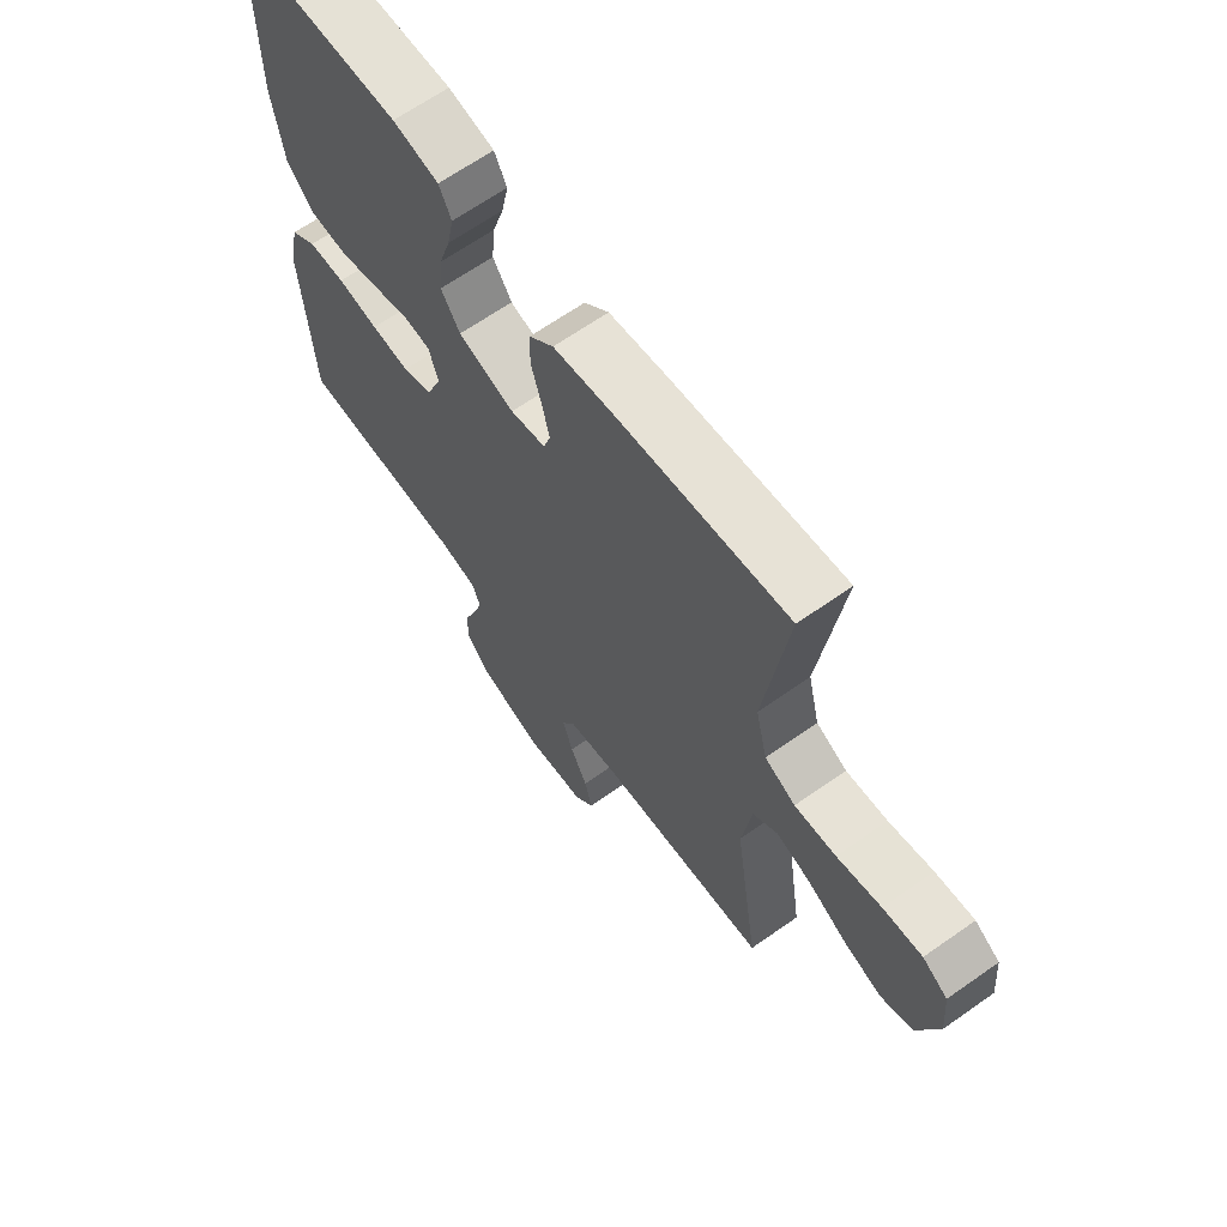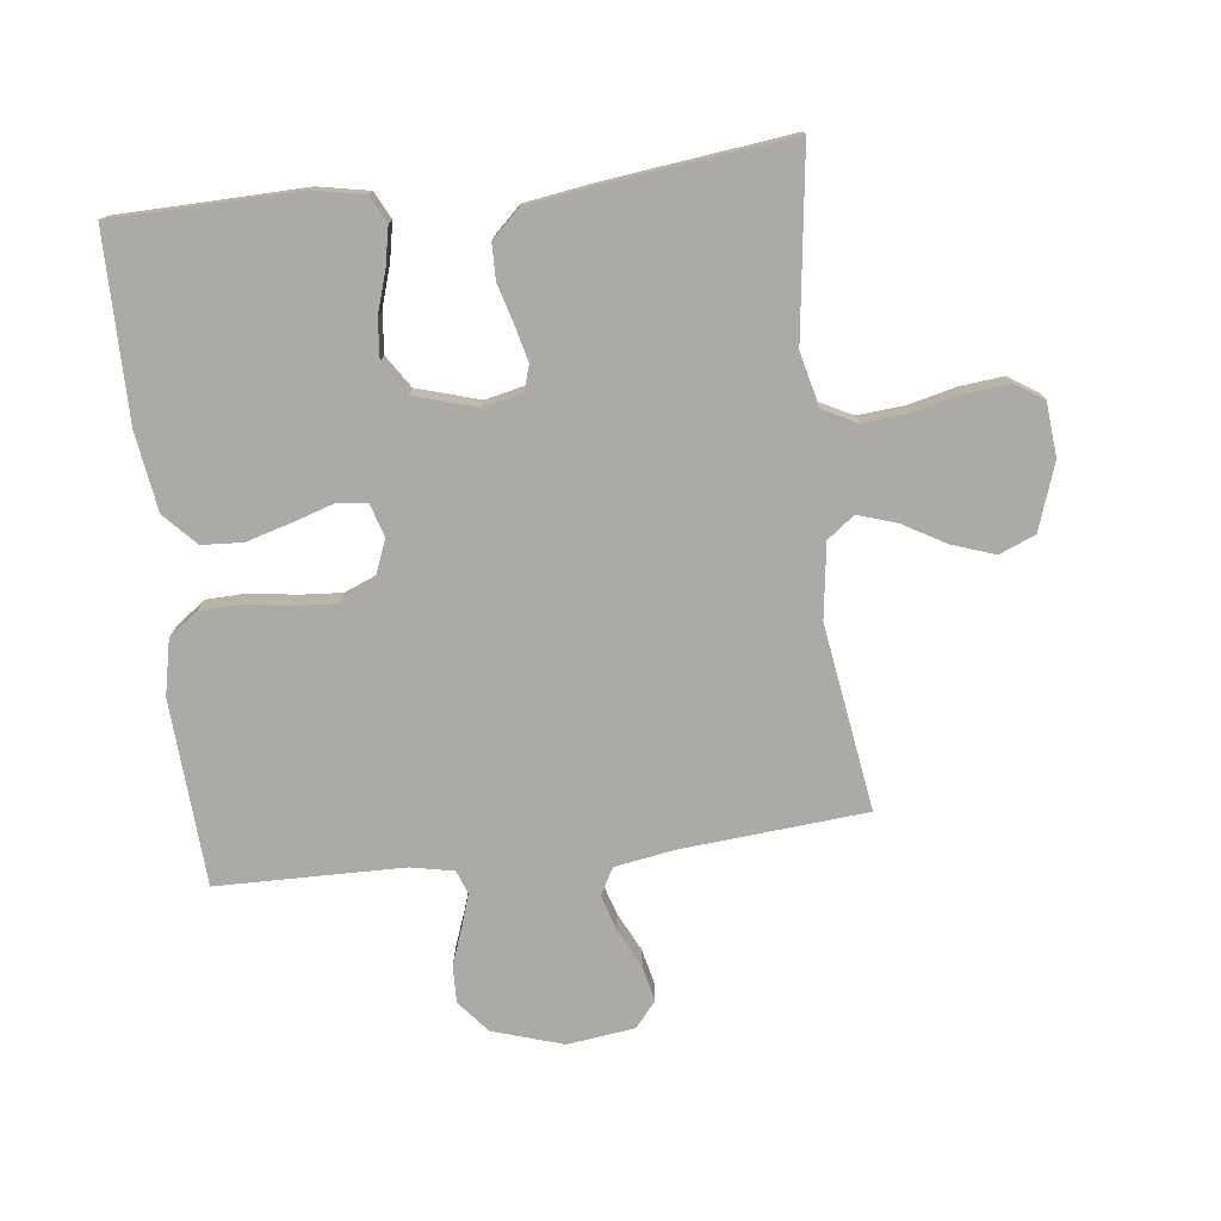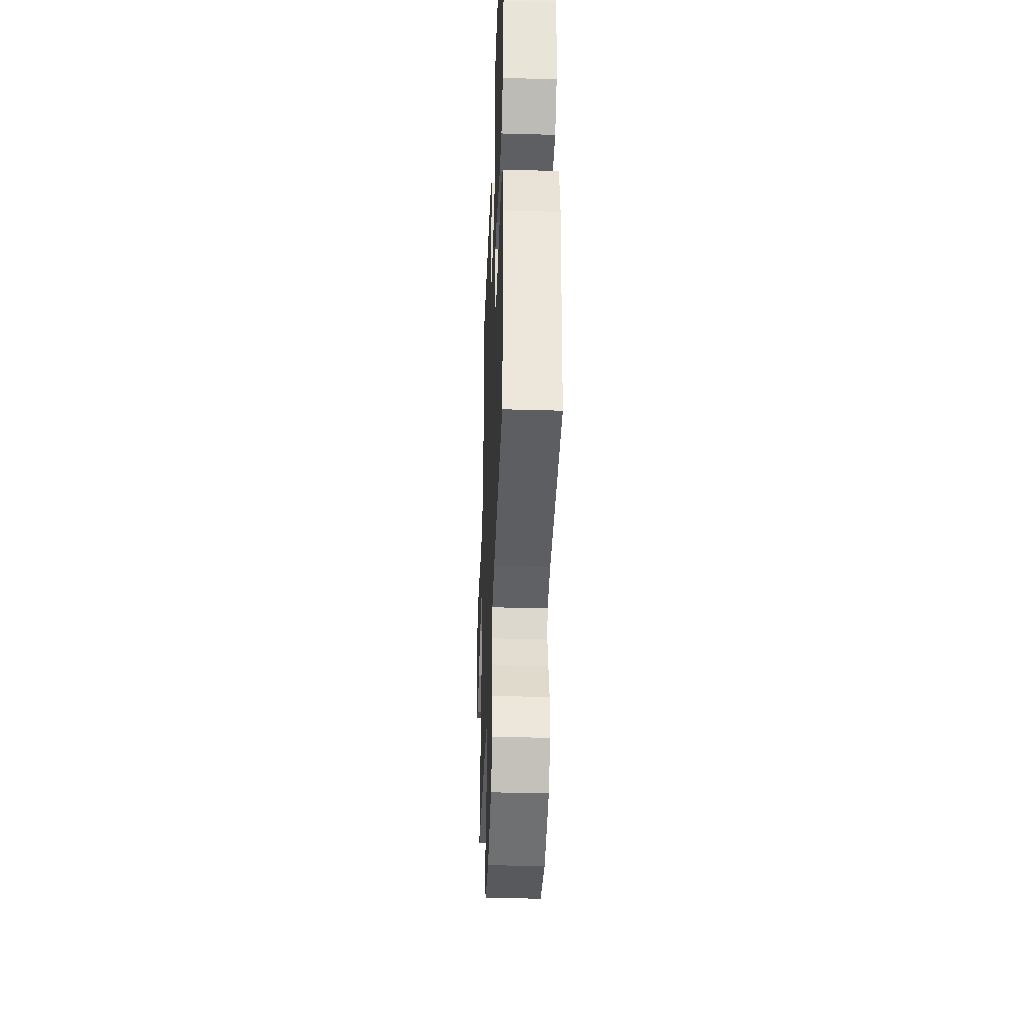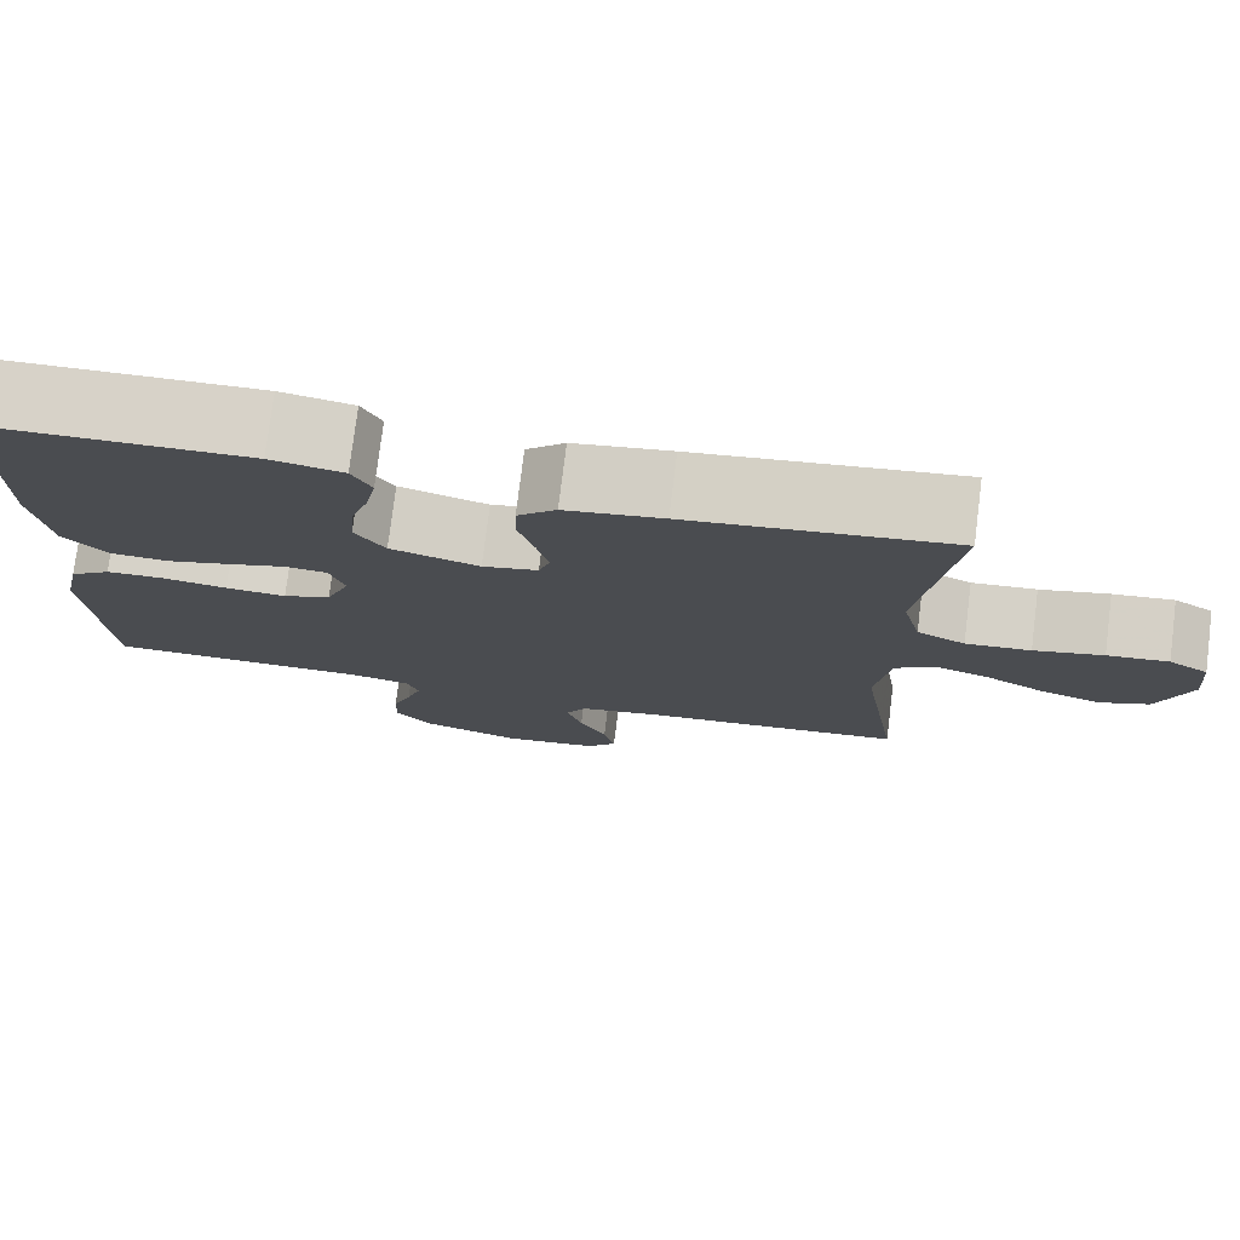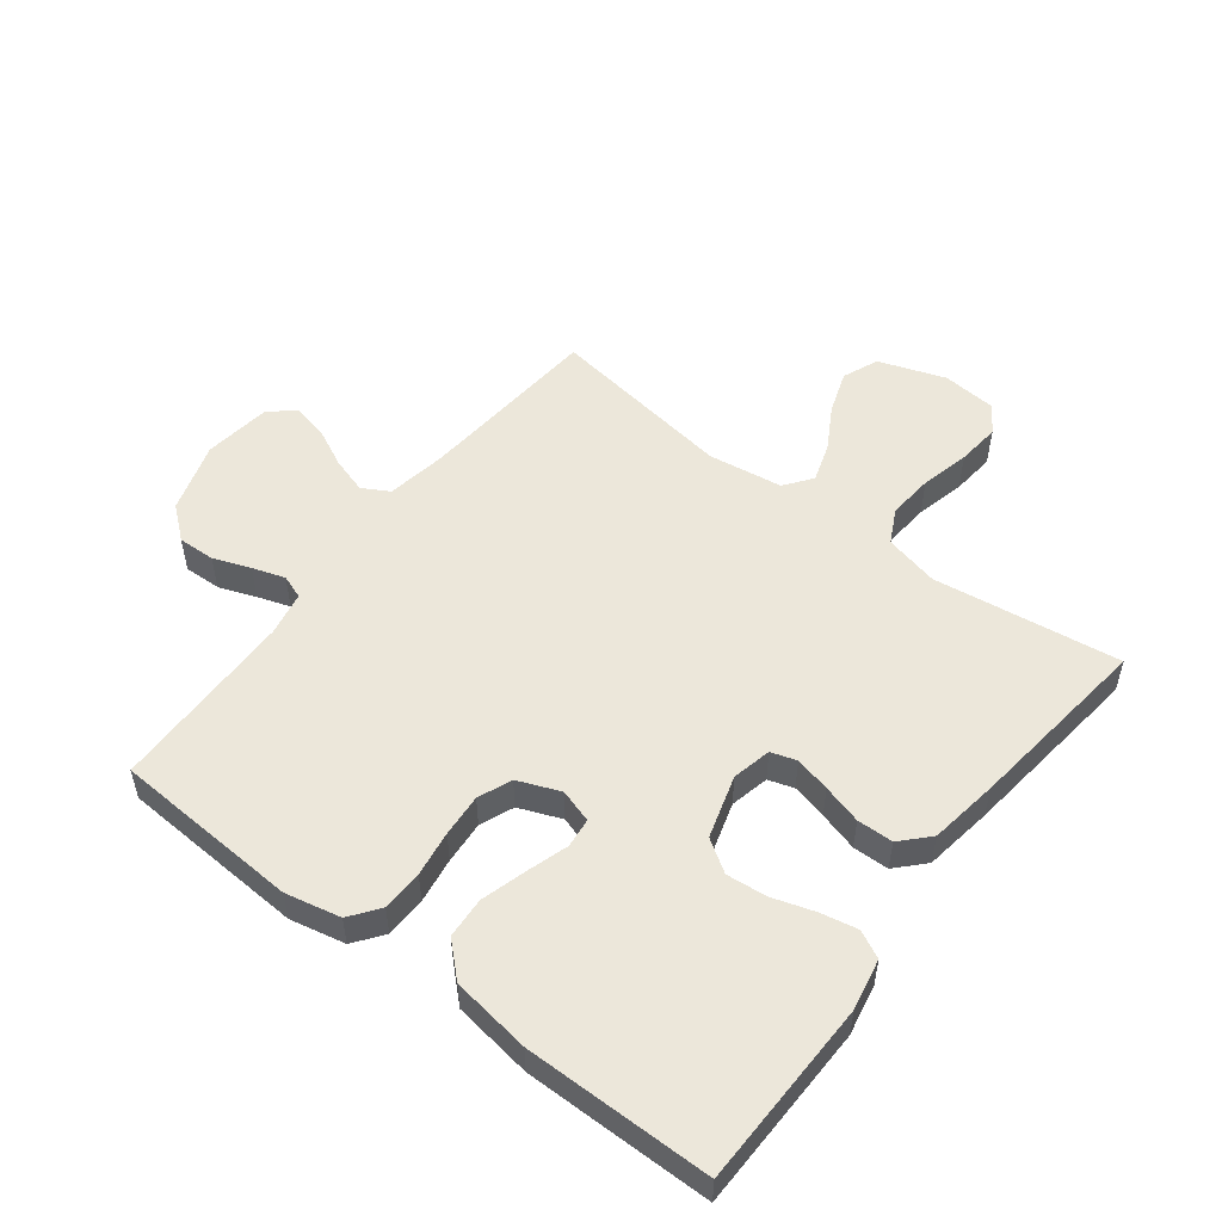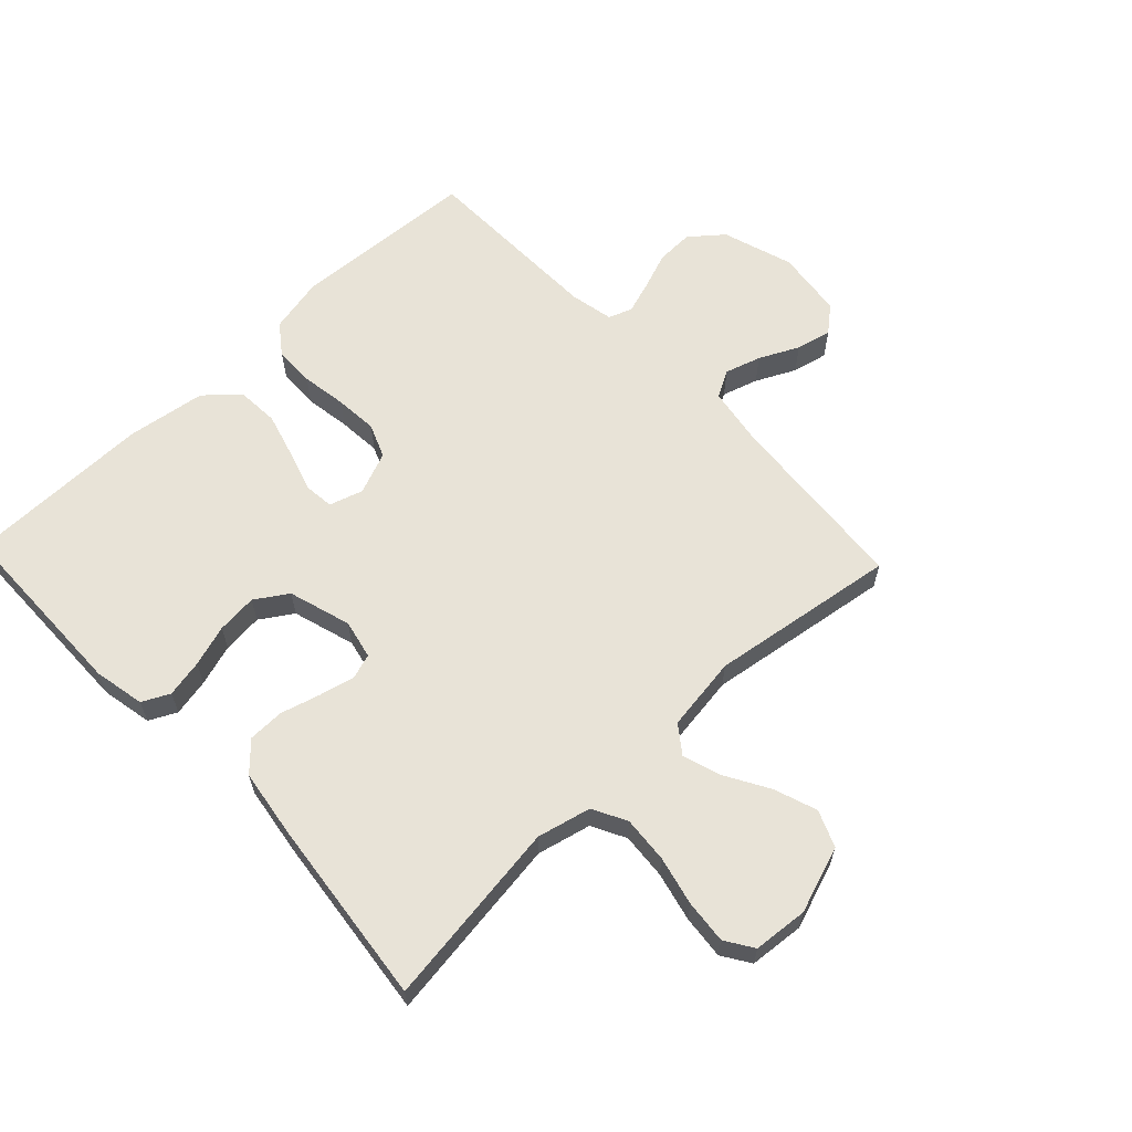
<metadata>
{"format":"obj","ext":"obj","renderer":"f3d","projection":"perspective","resolution":1024,"background":"white","views":[{"elev":65.6,"azim":54.7,"up":"+Z"},{"elev":-76.1,"azim":6.8,"up":"+Y"},{"elev":-37.3,"azim":-92.1,"up":"+Z"},{"elev":76.9,"azim":7.1,"up":"+Z"},{"elev":52.6,"azim":-52.6,"up":"+Y"},{"elev":62.2,"azim":46.4,"up":"+Y"}]}
</metadata>
<code>
v -0.5 0.07 -0.5
v -0.518 0.07 -0.2
v -0.499 0.07 -0.111
v -0.452 0.07 -0.076
v -0.386 0.07 -0.074
v -0.313 0.07 -0.085
v -0.244 0.07 -0.09
v -0.19 0.07 -0.068
v -0.163 0.07 0
v -0.18 0.07 0.054
v -0.228 0.07 0.059
v -0.294 0.07 0.038
v -0.367 0.07 0.017
v -0.433 0.07 0.021
v -0.482 0.07 0.073
v -0.501 0.07 0.2
v -0.5 0.07 0.5
v -0.2 0.07 0.506
v -0.118 0.07 0.49
v -0.096 0.07 0.446
v -0.108 0.07 0.386
v -0.129 0.07 0.319
v -0.135 0.07 0.254
v -0.101 0.07 0.202
v 0 0.07 0.172
v 0.063 0.07 0.186
v 0.076 0.07 0.227
v 0.062 0.07 0.284
v 0.044 0.07 0.347
v 0.045 0.07 0.405
v 0.089 0.07 0.447
v 0.2 0.07 0.464
v 0.5 0.07 0.5
v 0.46 0.07 0.2
v 0.481 0.07 0.113
v 0.536 0.07 0.085
v 0.61 0.07 0.091
v 0.689 0.07 0.11
v 0.759 0.07 0.117
v 0.804 0.07 0.088
v 0.812 0.07 0
v 0.775 0.07 -0.107
v 0.717 0.07 -0.131
v 0.648 0.07 -0.107
v 0.578 0.07 -0.067
v 0.516 0.07 -0.047
v 0.472 0.07 -0.08
v 0.455 0.07 -0.2
v 0.5 0.07 -0.5
v 0.2 0.07 -0.525
v 0.105 0.07 -0.541
v 0.081 0.07 -0.584
v 0.099 0.07 -0.642
v 0.13 0.07 -0.705
v 0.143 0.07 -0.762
v 0.109 0.07 -0.803
v 0 0.07 -0.817
v -0.114 0.07 -0.781
v -0.157 0.07 -0.729
v -0.155 0.07 -0.669
v -0.133 0.07 -0.609
v -0.116 0.07 -0.557
v -0.13 0.07 -0.519
v -0.2 0.07 -0.505
v -0.5 0 -0.5
v -0.518 0 -0.2
v -0.499 0 -0.111
v -0.452 0 -0.076
v -0.386 0 -0.074
v -0.313 0 -0.085
v -0.244 0 -0.09
v -0.19 0 -0.068
v -0.163 0 0
v -0.18 0 0.054
v -0.228 0 0.059
v -0.294 0 0.038
v -0.367 0 0.017
v -0.433 0 0.021
v -0.482 0 0.073
v -0.501 0 0.2
v -0.5 0 0.5
v -0.2 0 0.506
v -0.118 0 0.49
v -0.096 0 0.446
v -0.108 0 0.386
v -0.129 0 0.319
v -0.135 0 0.254
v -0.101 0 0.202
v 0 0 0.172
v 0.063 0 0.186
v 0.076 0 0.227
v 0.062 0 0.284
v 0.044 0 0.347
v 0.045 0 0.405
v 0.089 0 0.447
v 0.2 0 0.464
v 0.5 0 0.5
v 0.46 0 0.2
v 0.481 0 0.113
v 0.536 0 0.085
v 0.61 0 0.091
v 0.689 0 0.11
v 0.759 0 0.117
v 0.804 0 0.088
v 0.812 0 0
v 0.775 0 -0.107
v 0.717 0 -0.131
v 0.648 0 -0.107
v 0.578 0 -0.067
v 0.516 0 -0.047
v 0.472 0 -0.08
v 0.455 0 -0.2
v 0.5 0 -0.5
v 0.2 0 -0.525
v 0.105 0 -0.541
v 0.081 0 -0.584
v 0.099 0 -0.642
v 0.13 0 -0.705
v 0.143 0 -0.762
v 0.109 0 -0.803
v 0 0 -0.817
v -0.114 0 -0.781
v -0.157 0 -0.729
v -0.155 0 -0.669
v -0.133 0 -0.609
v -0.116 0 -0.557
v -0.13 0 -0.519
v -0.2 0 -0.505
f 59 60 61
f 58 59 61
f 57 58 61
f 56 57 61
f 55 56 61
f 54 55 61
f 53 54 61
f 52 53 61 62
f 51 52 62 63
f 48 49 50
f 51 63 64
f 50 51 64
f 48 50 64
f 47 48 64
f 43 44 45
f 42 43 45
f 41 42 45
f 40 41 45
f 39 40 45
f 38 39 45
f 37 38 45
f 36 37 45 46
f 64 1 2
f 47 64 2
f 46 47 2
f 36 46 2
f 35 36 2
f 32 33 34
f 31 32 34
f 30 31 34
f 29 30 34
f 28 29 34
f 20 21 22
f 19 20 22
f 18 19 22
f 17 18 22
f 16 17 22
f 15 16 22
f 14 15 22
f 13 14 22
f 12 13 22
f 11 12 22
f 10 11 22 23
f 9 10 23 24
f 4 5 6
f 3 4 6
f 2 3 6
f 2 6 7
f 35 2 7
f 27 28 34 35
f 26 27 35
f 25 26 35
f 9 24 25
f 8 9 25 35
f 7 8 35
f 125 124 123
f 125 123 122
f 125 122 121
f 125 121 120
f 125 120 119
f 125 119 118
f 125 118 117
f 126 125 117 116
f 127 126 116 115
f 114 113 112
f 128 127 115
f 128 115 114
f 128 114 112
f 128 112 111
f 109 108 107
f 109 107 106
f 109 106 105
f 109 105 104
f 109 104 103
f 109 103 102
f 109 102 101
f 110 109 101 100
f 66 65 128
f 66 128 111
f 66 111 110
f 66 110 100
f 66 100 99
f 98 97 96
f 98 96 95
f 98 95 94
f 98 94 93
f 98 93 92
f 86 85 84
f 86 84 83
f 86 83 82
f 86 82 81
f 86 81 80
f 86 80 79
f 86 79 78
f 86 78 77
f 86 77 76
f 86 76 75
f 87 86 75 74
f 88 87 74 73
f 70 69 68
f 70 68 67
f 70 67 66
f 71 70 66
f 71 66 99
f 99 98 92 91
f 99 91 90
f 99 90 89
f 89 88 73
f 99 89 73 72
f 99 72 71
f 1 65 66 2
f 2 66 67 3
f 3 67 68 4
f 4 68 69 5
f 5 69 70 6
f 6 70 71 7
f 7 71 72 8
f 8 72 73 9
f 9 73 74 10
f 10 74 75 11
f 11 75 76 12
f 12 76 77 13
f 13 77 78 14
f 14 78 79 15
f 15 79 80 16
f 16 80 81 17
f 17 81 82 18
f 18 82 83 19
f 19 83 84 20
f 20 84 85 21
f 21 85 86 22
f 22 86 87 23
f 23 87 88 24
f 24 88 89 25
f 25 89 90 26
f 26 90 91 27
f 27 91 92 28
f 28 92 93 29
f 29 93 94 30
f 30 94 95 31
f 31 95 96 32
f 32 96 97 33
f 33 97 98 34
f 34 98 99 35
f 35 99 100 36
f 36 100 101 37
f 37 101 102 38
f 38 102 103 39
f 39 103 104 40
f 40 104 105 41
f 41 105 106 42
f 42 106 107 43
f 43 107 108 44
f 44 108 109 45
f 45 109 110 46
f 46 110 111 47
f 47 111 112 48
f 48 112 113 49
f 49 113 114 50
f 50 114 115 51
f 51 115 116 52
f 52 116 117 53
f 53 117 118 54
f 54 118 119 55
f 55 119 120 56
f 56 120 121 57
f 57 121 122 58
f 58 122 123 59
f 59 123 124 60
f 60 124 125 61
f 61 125 126 62
f 62 126 127 63
f 63 127 128 64
f 64 128 65 1

</code>
